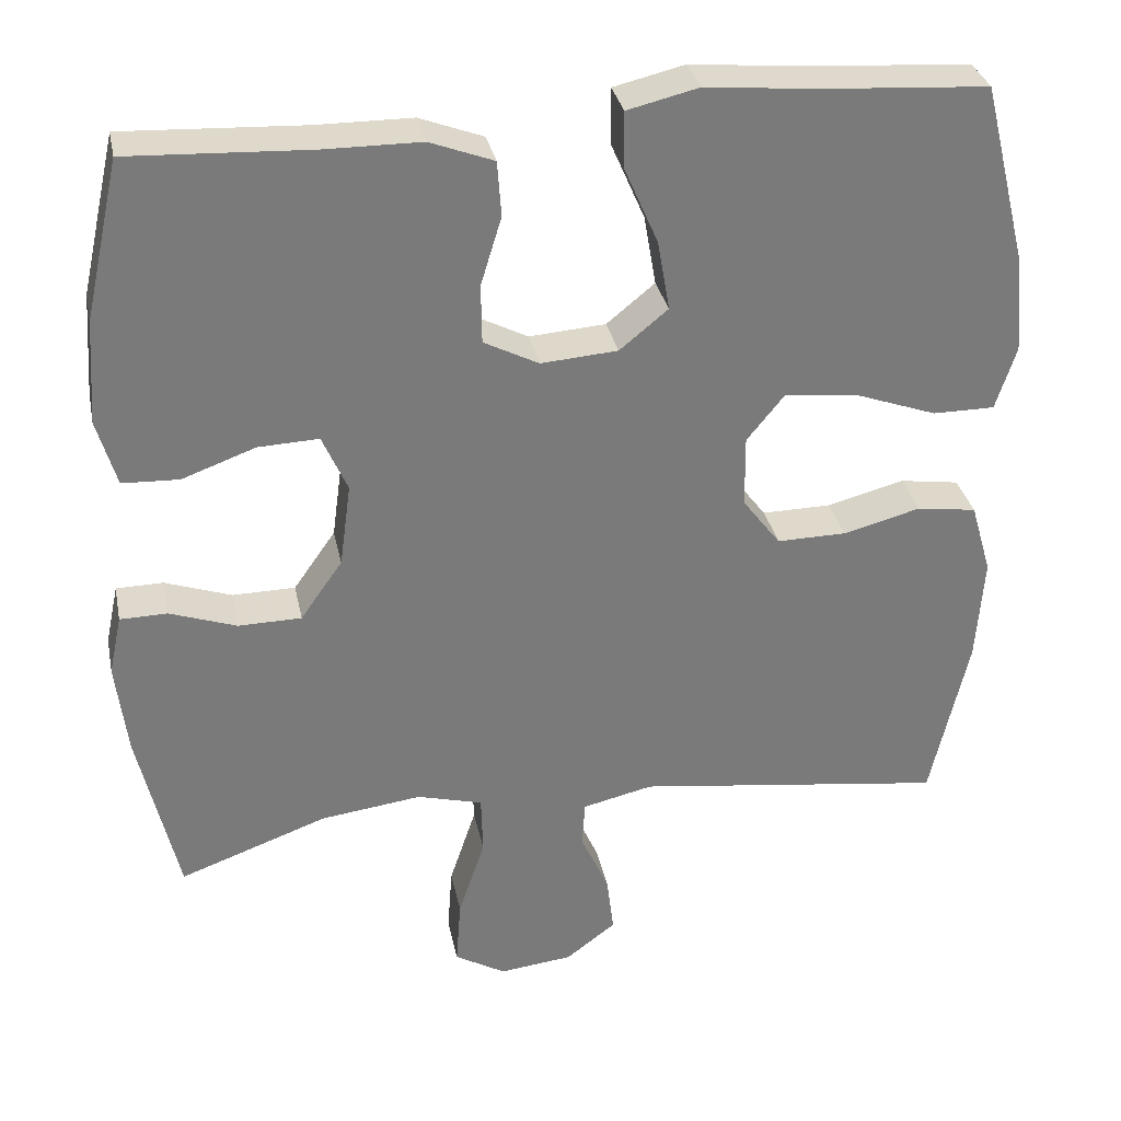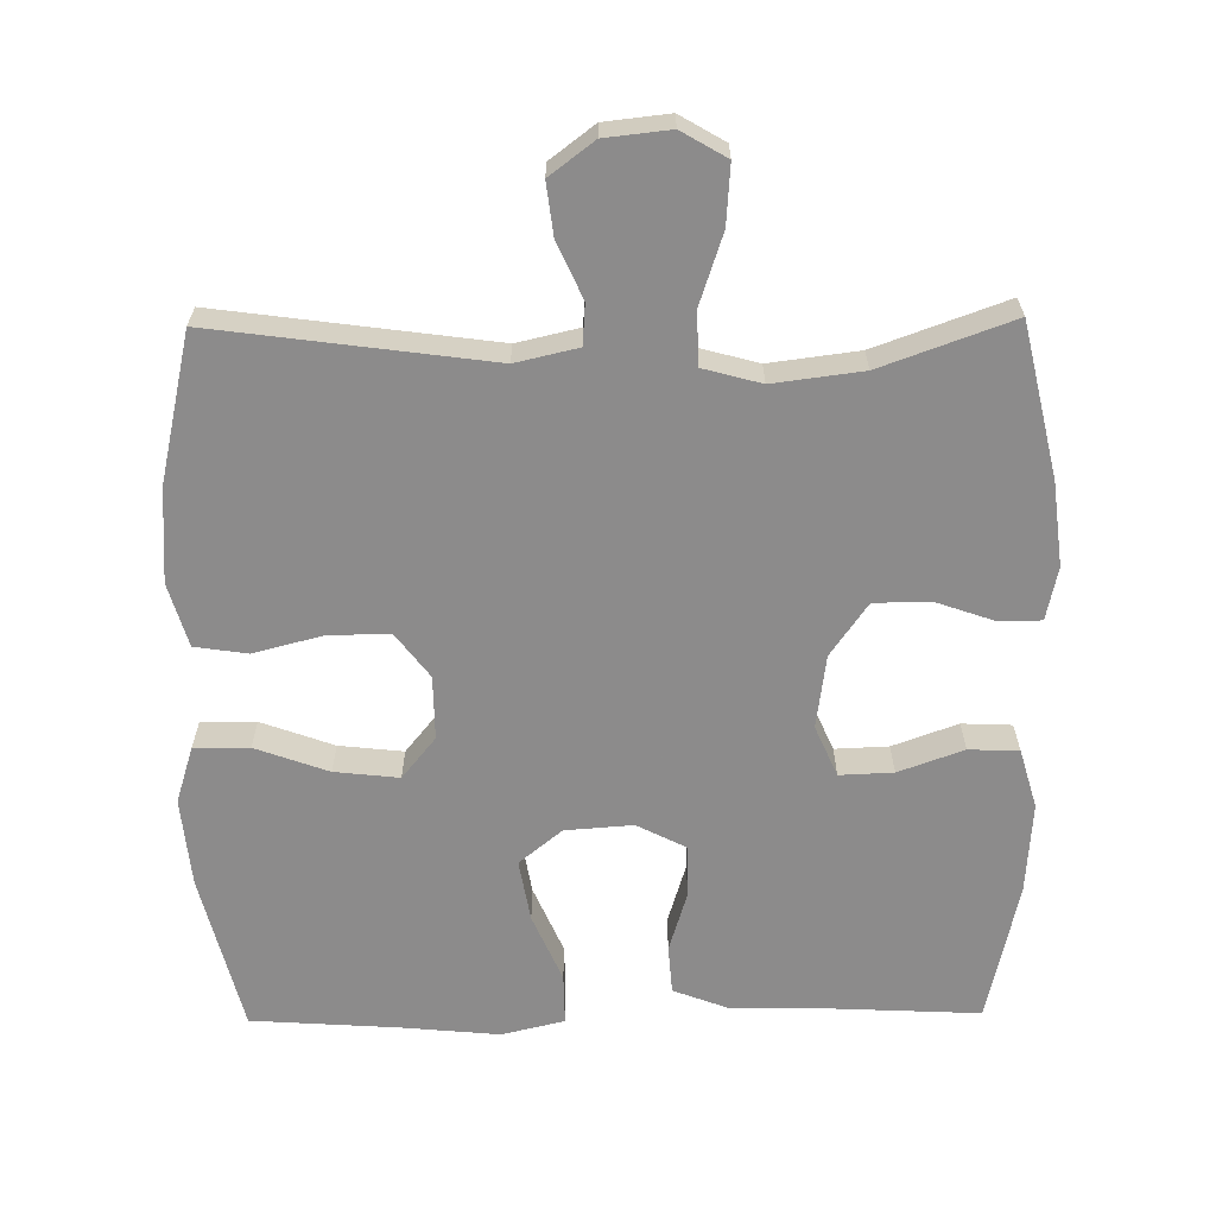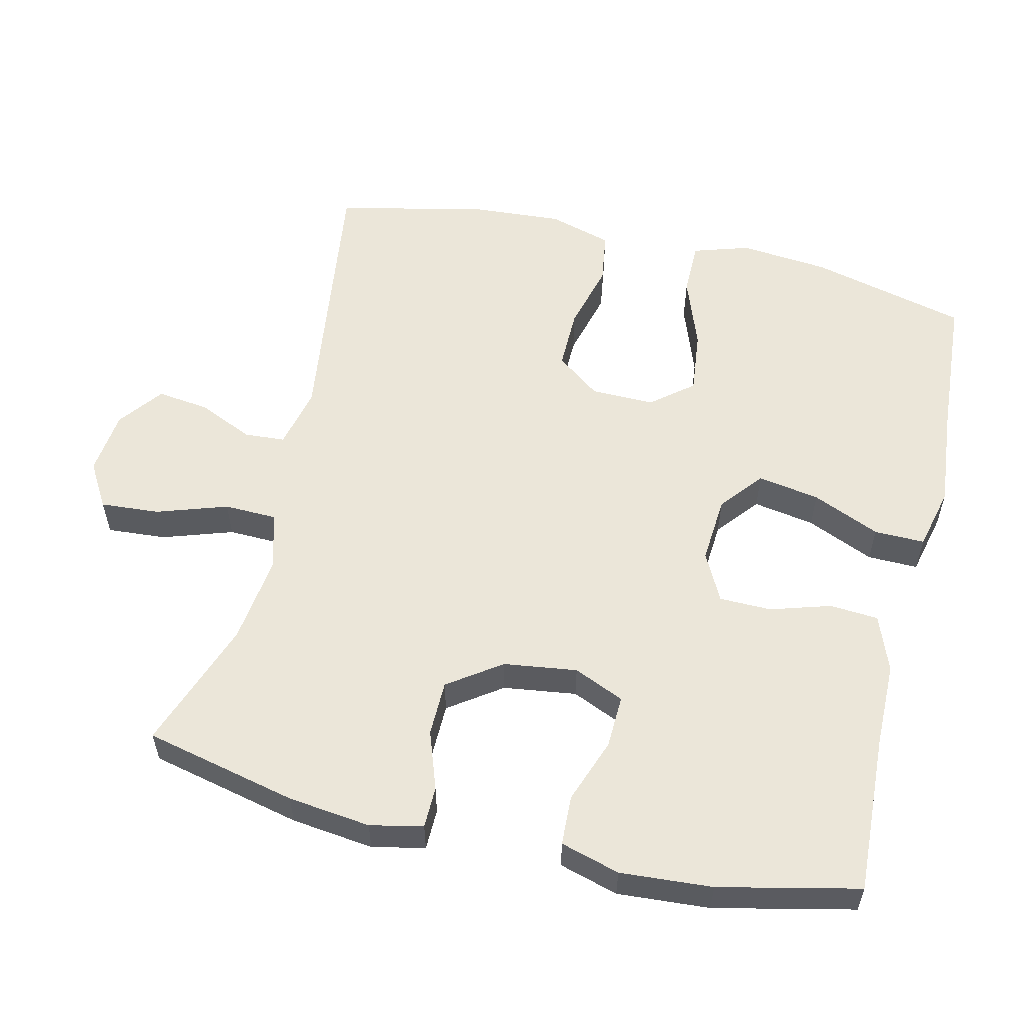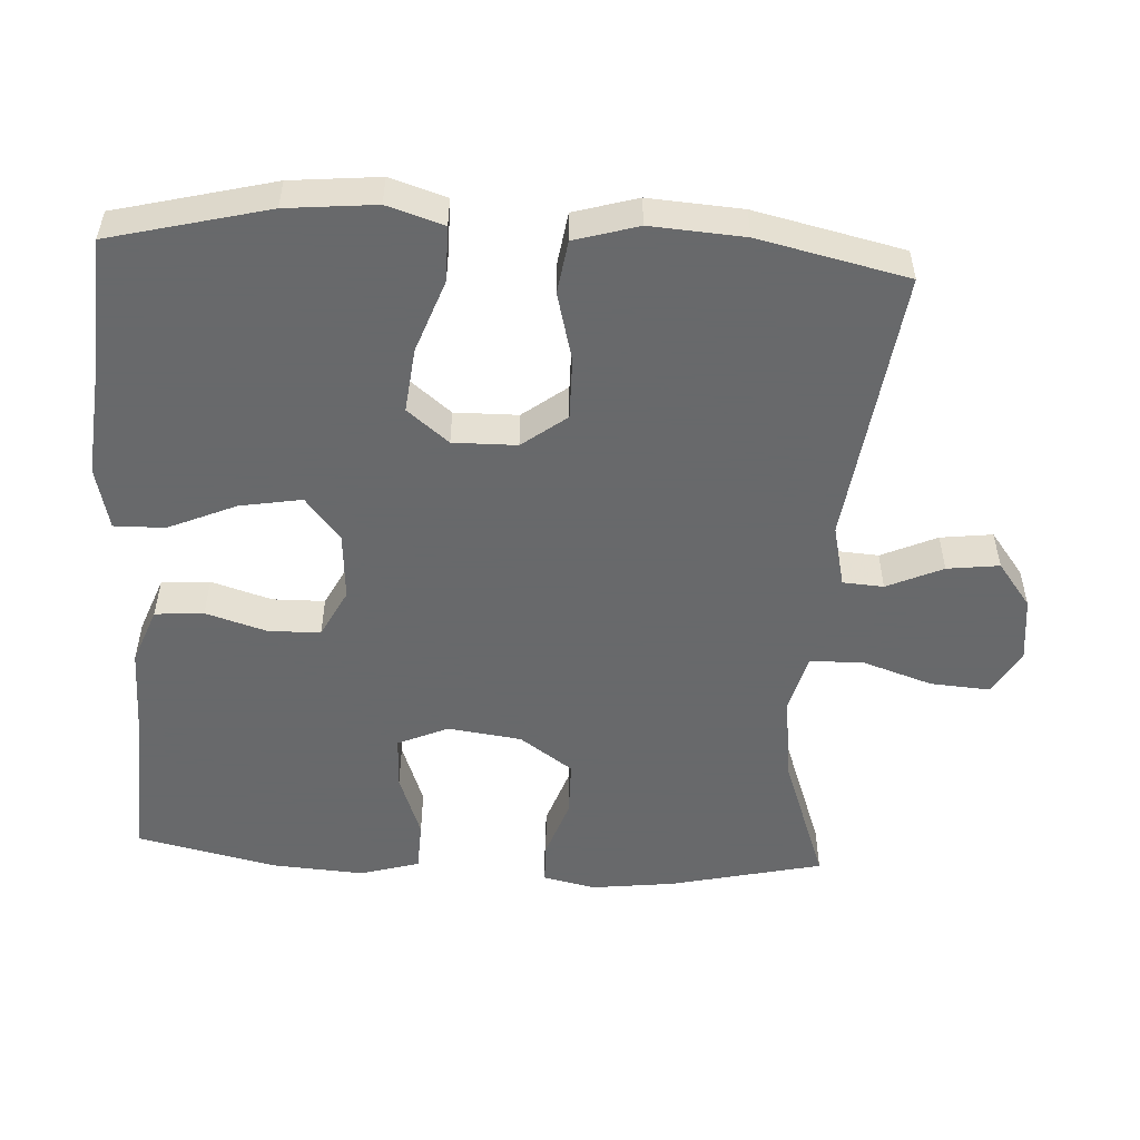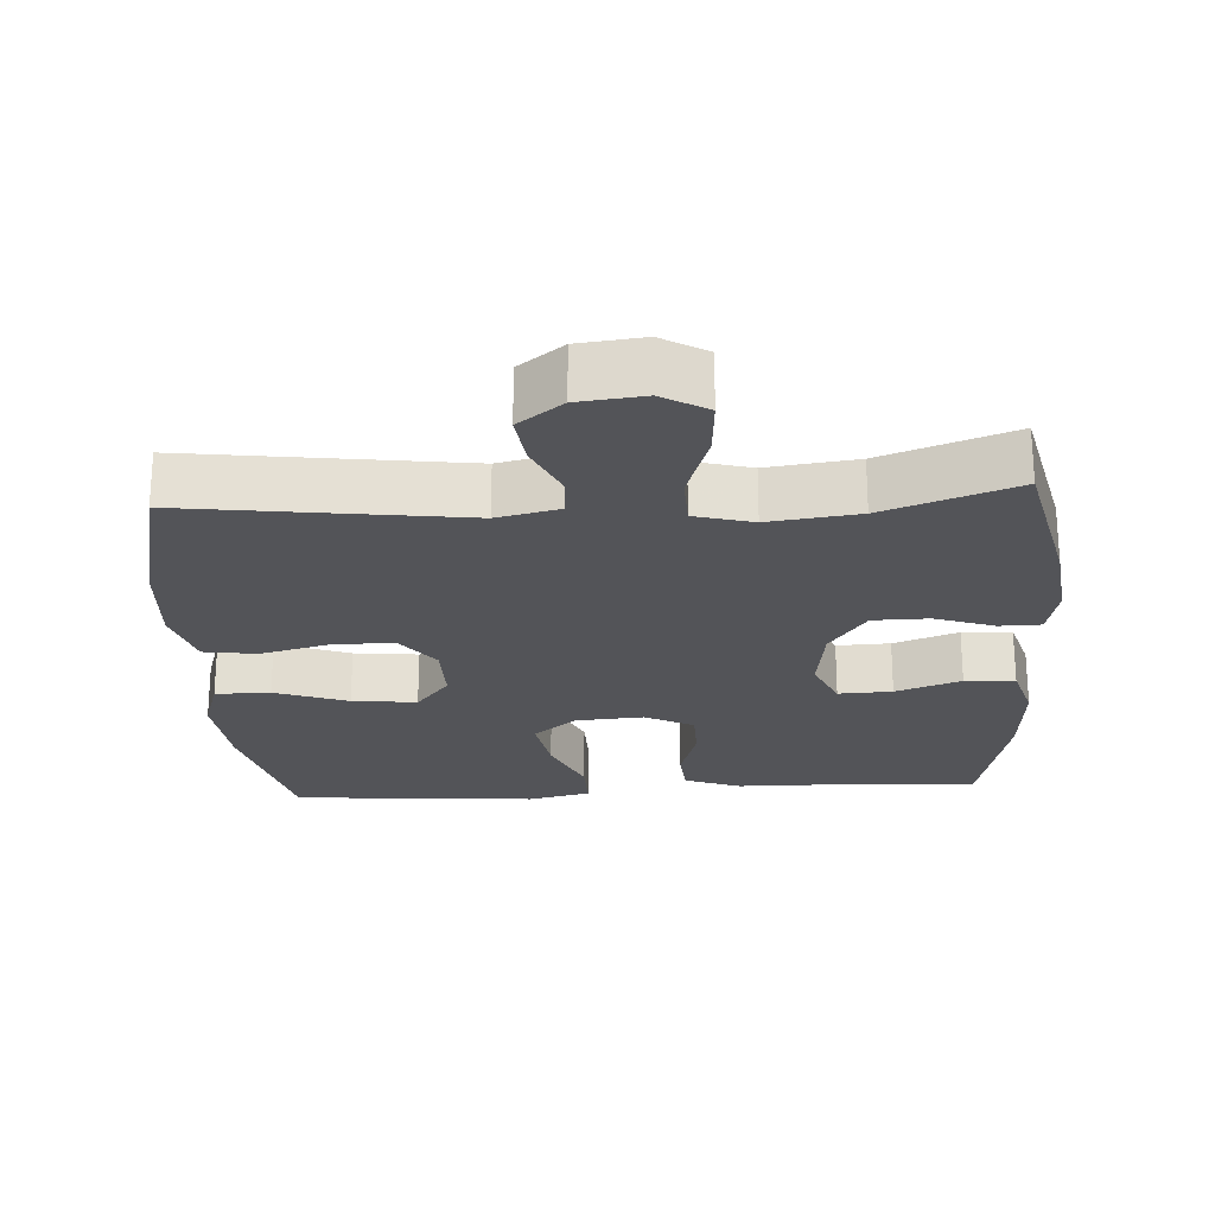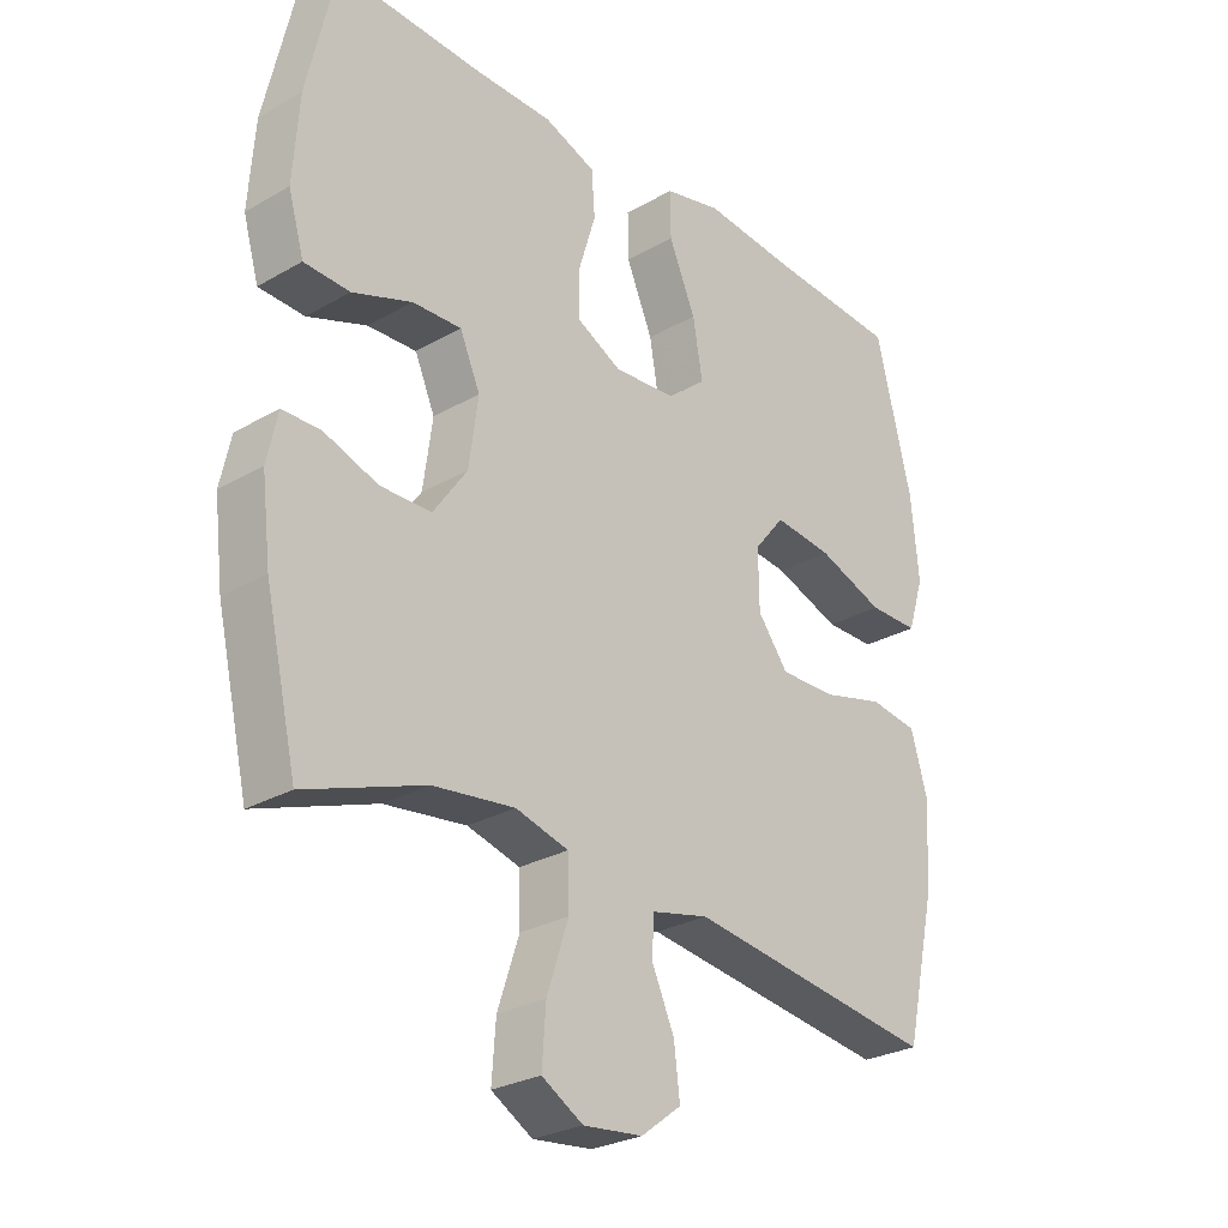
<metadata>
{"format":"obj","ext":"obj","renderer":"f3d","projection":"perspective","resolution":1024,"background":"white","views":[{"elev":32.3,"azim":-11.5,"up":"+Z"},{"elev":-64.0,"azim":-179.3,"up":"+Y"},{"elev":56.5,"azim":-76.7,"up":"+Y"},{"elev":-52.6,"azim":86.8,"up":"+Y"},{"elev":-23.5,"azim":-176.5,"up":"+Y"},{"elev":-27.5,"azim":-48.6,"up":"+Z"}]}
</metadata>
<code>
v -0.5 0.07 0.5
v -0.276 0.07 0.489
v -0.157 0.07 0.488
v -0.078 0.07 0.458
v -0.073 0.07 0.39
v -0.099 0.07 0.305
v -0.098 0.07 0.232
v -0.03 0.07 0.197
v 0.065 0.07 0.204
v 0.125 0.07 0.253
v 0.11 0.07 0.34
v 0.069 0.07 0.435
v 0.068 0.07 0.506
v 0.156 0.07 0.527
v 0.293 0.07 0.514
v 0.5 0.07 0.5
v 0.555 0.07 0.279
v 0.567 0.07 0.154
v 0.542 0.07 0.075
v 0.465 0.07 0.075
v 0.363 0.07 0.112
v 0.273 0.07 0.122
v 0.226 0.07 0.064
v 0.227 0.07 -0.025
v 0.274 0.07 -0.087
v 0.36 0.07 -0.086
v 0.456 0.07 -0.061
v 0.53 0.07 -0.072
v 0.556 0.07 -0.161
v 0.547 0.07 -0.292
v 0.5 0.07 -0.5
v 0.115 0.07 -0.448
v 0.028 0.07 -0.468
v 0.024 0.07 -0.525
v 0.059 0.07 -0.603
v 0.068 0.07 -0.676
v 0.006 0.07 -0.723
v -0.085 0.07 -0.733
v -0.148 0.07 -0.696
v -0.142 0.07 -0.613
v -0.109 0.07 -0.514
v -0.111 0.07 -0.44
v -0.192 0.07 -0.418
v -0.317 0.07 -0.434
v -0.5 0.07 -0.5
v -0.549 0.07 -0.286
v -0.563 0.07 -0.17
v -0.547 0.07 -0.096
v -0.489 0.07 -0.095
v -0.406 0.07 -0.124
v -0.328 0.07 -0.123
v -0.276 0.07 -0.049
v -0.262 0.07 0.054
v -0.293 0.07 0.125
v -0.368 0.07 0.122
v -0.459 0.07 0.089
v -0.529 0.07 0.092
v -0.553 0.07 0.175
v -0.544 0.07 0.304
v -0.5 0 0.5
v -0.276 0 0.489
v -0.157 0 0.488
v -0.078 0 0.458
v -0.073 0 0.39
v -0.099 0 0.305
v -0.098 0 0.232
v -0.03 0 0.197
v 0.065 0 0.204
v 0.125 0 0.253
v 0.11 0 0.34
v 0.069 0 0.435
v 0.068 0 0.506
v 0.156 0 0.527
v 0.293 0 0.514
v 0.5 0 0.5
v 0.555 0 0.279
v 0.567 0 0.154
v 0.542 0 0.075
v 0.465 0 0.075
v 0.363 0 0.112
v 0.273 0 0.122
v 0.226 0 0.064
v 0.227 0 -0.025
v 0.274 0 -0.087
v 0.36 0 -0.086
v 0.456 0 -0.061
v 0.53 0 -0.072
v 0.556 0 -0.161
v 0.547 0 -0.292
v 0.5 0 -0.5
v 0.115 0 -0.448
v 0.028 0 -0.468
v 0.024 0 -0.525
v 0.059 0 -0.603
v 0.068 0 -0.676
v 0.006 0 -0.723
v -0.085 0 -0.733
v -0.148 0 -0.696
v -0.142 0 -0.613
v -0.109 0 -0.514
v -0.111 0 -0.44
v -0.192 0 -0.418
v -0.317 0 -0.434
v -0.5 0 -0.5
v -0.549 0 -0.286
v -0.563 0 -0.17
v -0.547 0 -0.096
v -0.489 0 -0.095
v -0.406 0 -0.124
v -0.328 0 -0.123
v -0.276 0 -0.049
v -0.262 0 0.054
v -0.293 0 0.125
v -0.368 0 0.122
v -0.459 0 0.089
v -0.529 0 0.092
v -0.553 0 0.175
v -0.544 0 0.304
f 59 1 2
f 58 59 2
f 57 58 2
f 56 57 2
f 55 56 2
f 4 5 6
f 3 4 6
f 2 3 6
f 55 2 6
f 54 55 6
f 53 54 6 7
f 52 53 7 8
f 51 52 8 9
f 48 49 50
f 47 48 50
f 46 47 50
f 45 46 50
f 44 45 50
f 43 44 50 51
f 51 9 10
f 43 51 10
f 42 43 10
f 39 40 41
f 38 39 41
f 37 38 41
f 36 37 41
f 35 36 41
f 34 35 41
f 33 34 41 42
f 32 33 42 10
f 30 31 32
f 29 30 32
f 28 29 32
f 27 28 32
f 26 27 32
f 25 26 32
f 24 25 32
f 23 24 32 10
f 19 20 21
f 18 19 21
f 17 18 21
f 16 17 21
f 15 16 21
f 15 21 22
f 14 15 22
f 13 14 22
f 12 13 22
f 11 12 22
f 10 11 22 23
f 61 60 118
f 61 118 117
f 61 117 116
f 61 116 115
f 61 115 114
f 65 64 63
f 65 63 62
f 65 62 61
f 65 61 114
f 65 114 113
f 66 65 113 112
f 67 66 112 111
f 68 67 111 110
f 109 108 107
f 109 107 106
f 109 106 105
f 109 105 104
f 109 104 103
f 110 109 103 102
f 69 68 110
f 69 110 102
f 69 102 101
f 100 99 98
f 100 98 97
f 100 97 96
f 100 96 95
f 100 95 94
f 100 94 93
f 101 100 93 92
f 69 101 92 91
f 91 90 89
f 91 89 88
f 91 88 87
f 91 87 86
f 91 86 85
f 91 85 84
f 91 84 83
f 69 91 83 82
f 80 79 78
f 80 78 77
f 80 77 76
f 80 76 75
f 80 75 74
f 81 80 74
f 81 74 73
f 81 73 72
f 81 72 71
f 81 71 70
f 82 81 70 69
f 1 60 61 2
f 2 61 62 3
f 3 62 63 4
f 4 63 64 5
f 5 64 65 6
f 6 65 66 7
f 7 66 67 8
f 8 67 68 9
f 9 68 69 10
f 10 69 70 11
f 11 70 71 12
f 12 71 72 13
f 13 72 73 14
f 14 73 74 15
f 15 74 75 16
f 16 75 76 17
f 17 76 77 18
f 18 77 78 19
f 19 78 79 20
f 20 79 80 21
f 21 80 81 22
f 22 81 82 23
f 23 82 83 24
f 24 83 84 25
f 25 84 85 26
f 26 85 86 27
f 27 86 87 28
f 28 87 88 29
f 29 88 89 30
f 30 89 90 31
f 31 90 91 32
f 32 91 92 33
f 33 92 93 34
f 34 93 94 35
f 35 94 95 36
f 36 95 96 37
f 37 96 97 38
f 38 97 98 39
f 39 98 99 40
f 40 99 100 41
f 41 100 101 42
f 42 101 102 43
f 43 102 103 44
f 44 103 104 45
f 45 104 105 46
f 46 105 106 47
f 47 106 107 48
f 48 107 108 49
f 49 108 109 50
f 50 109 110 51
f 51 110 111 52
f 52 111 112 53
f 53 112 113 54
f 54 113 114 55
f 55 114 115 56
f 56 115 116 57
f 57 116 117 58
f 58 117 118 59
f 59 118 60 1

</code>
